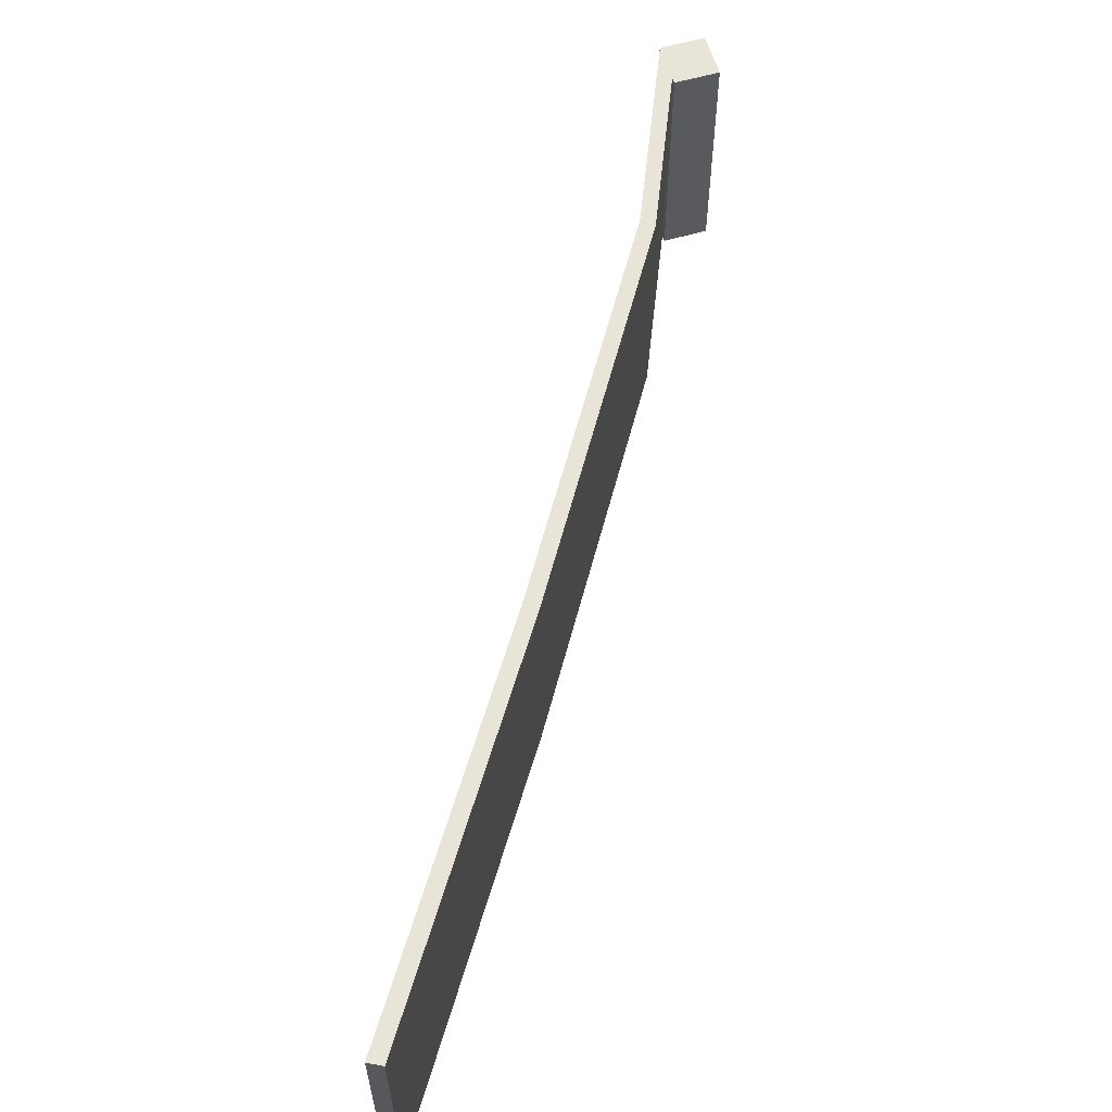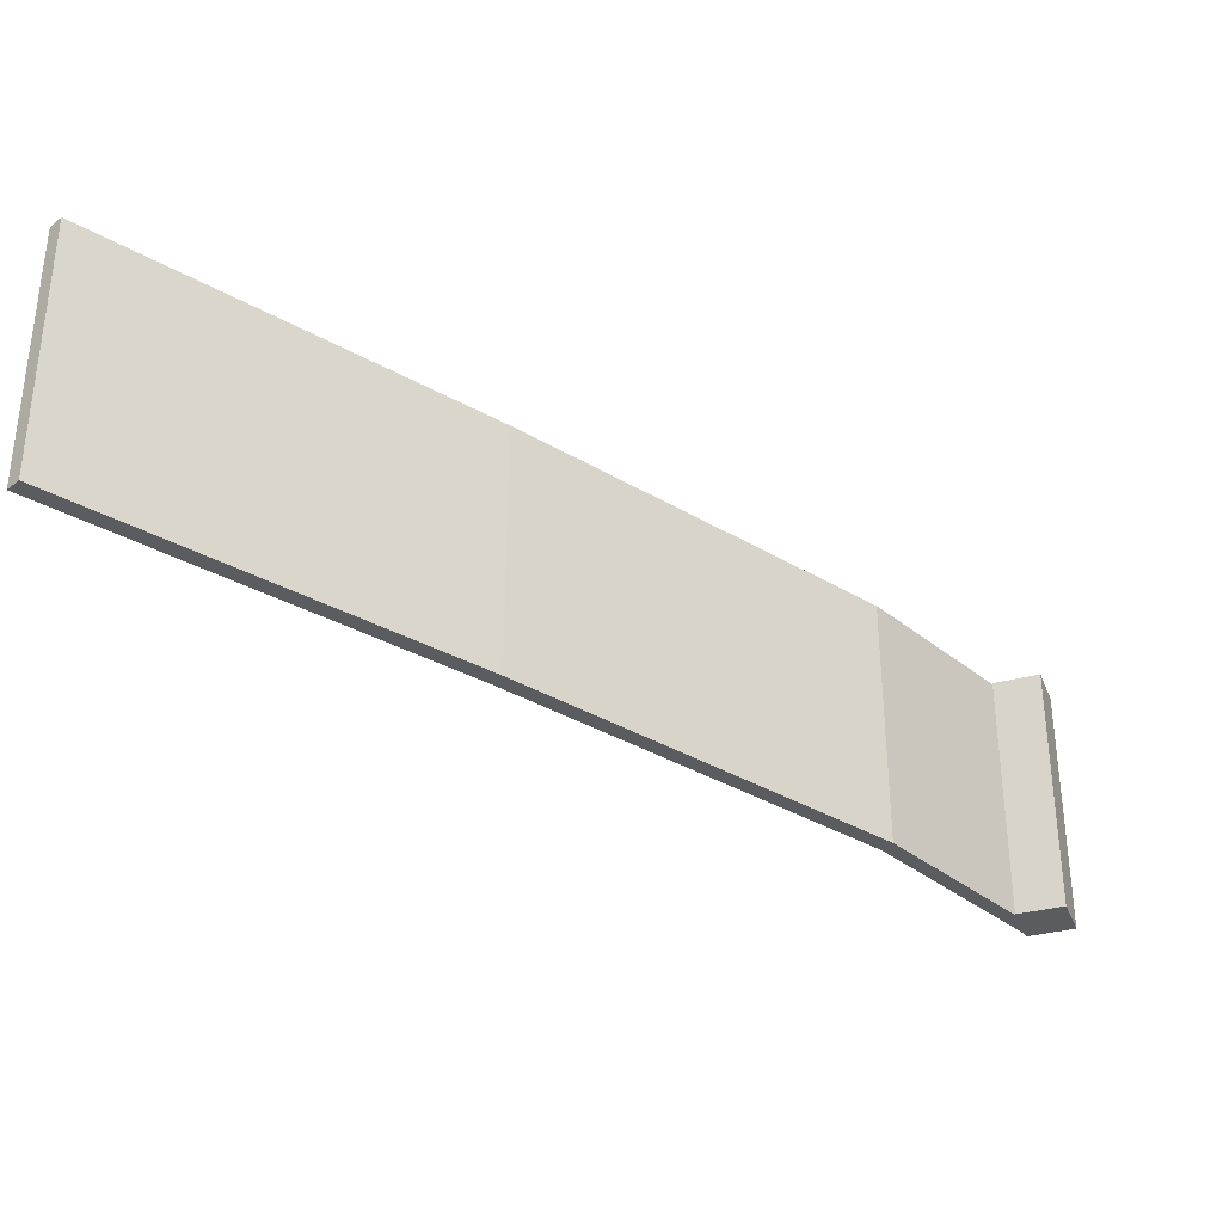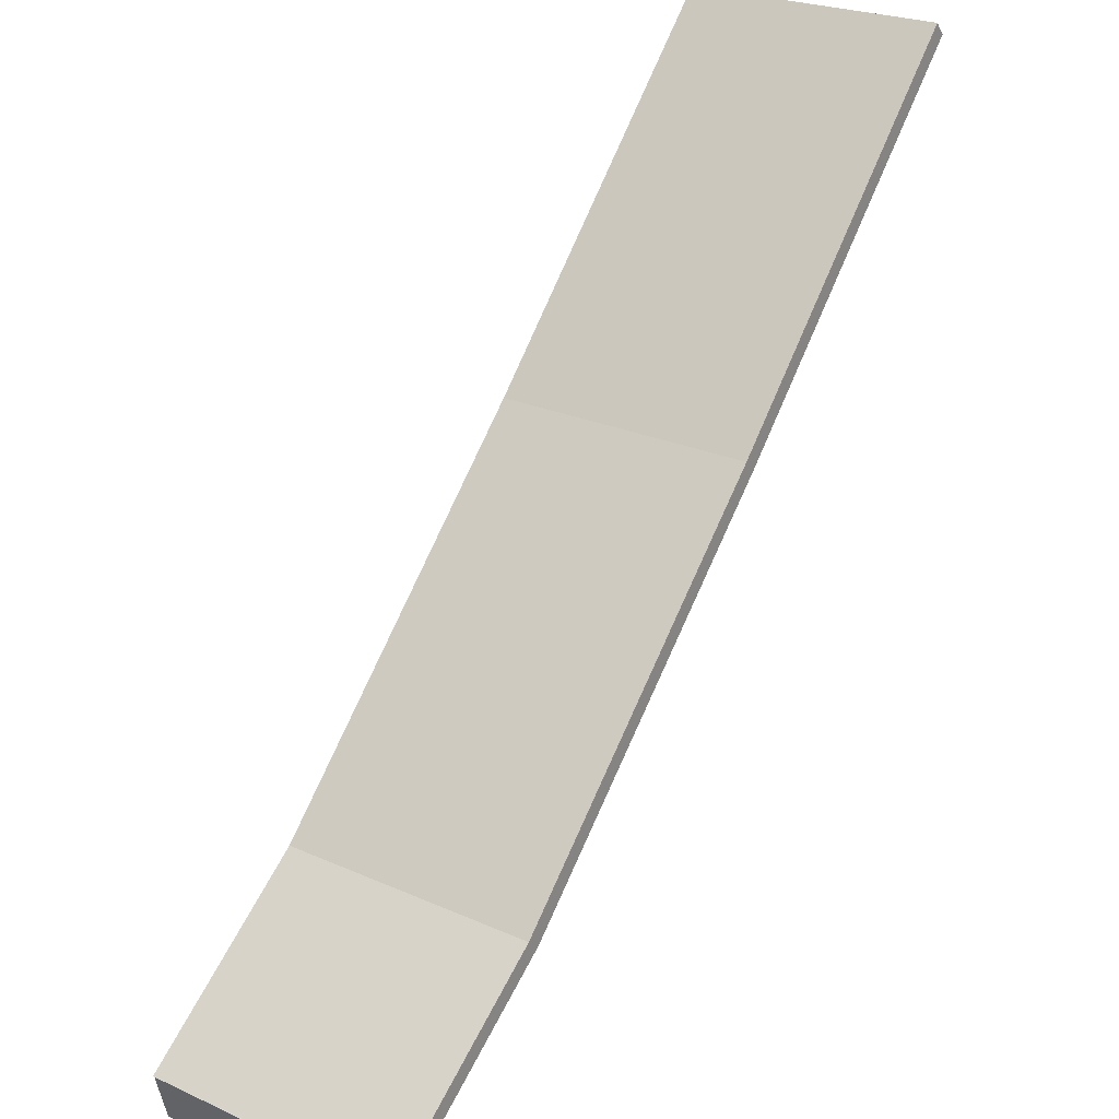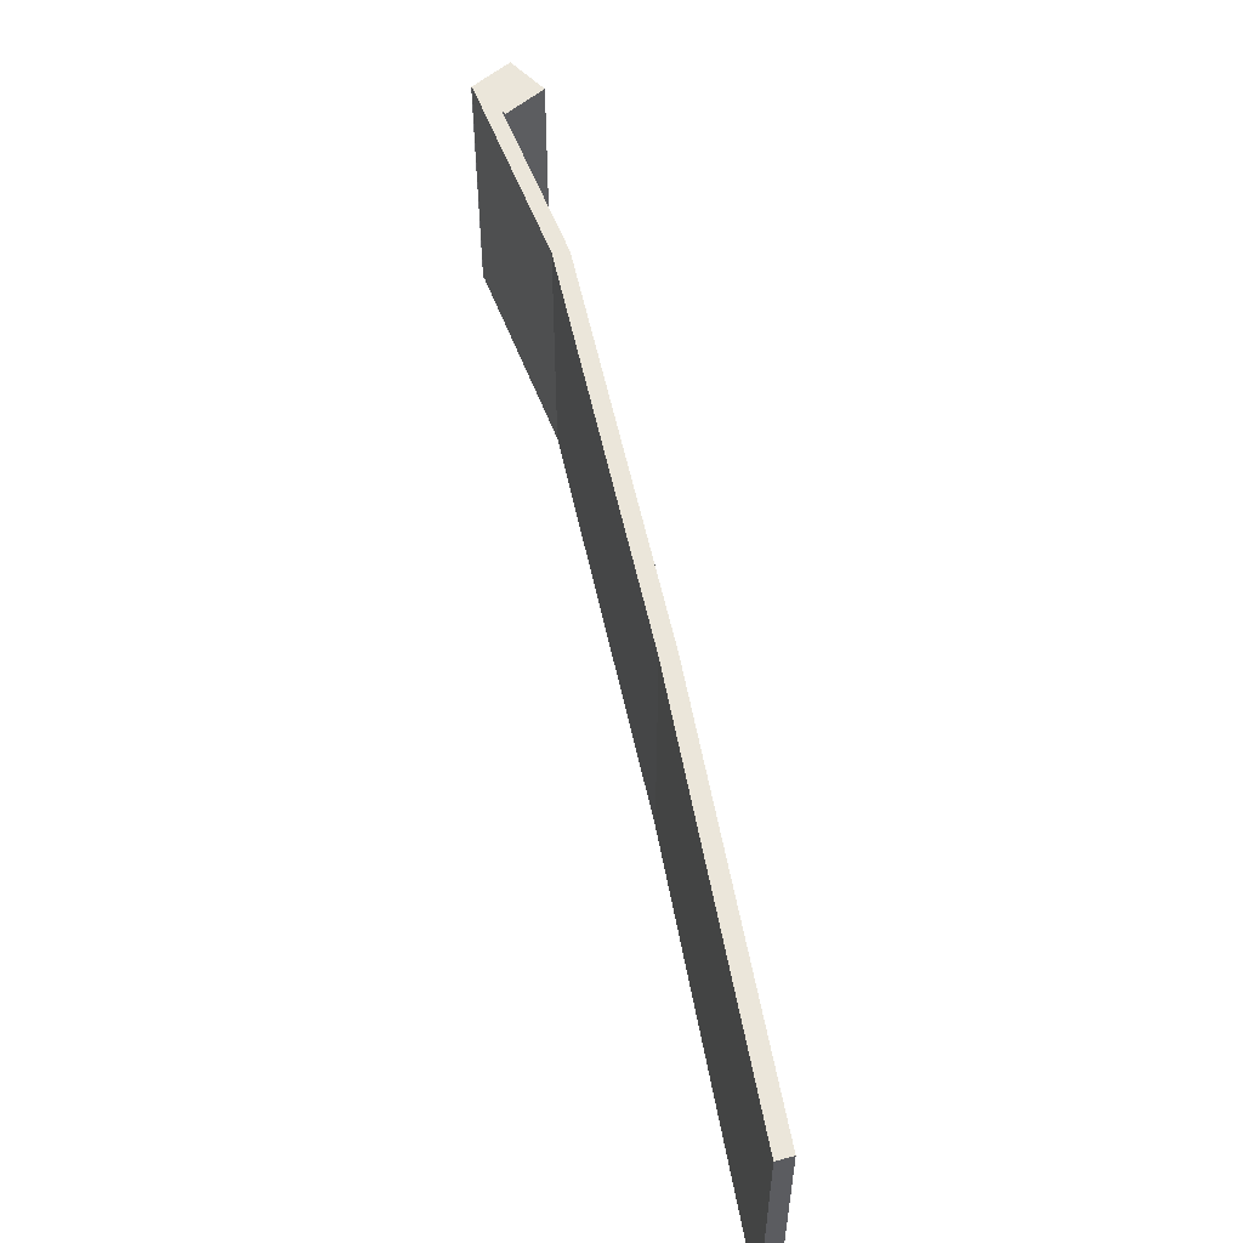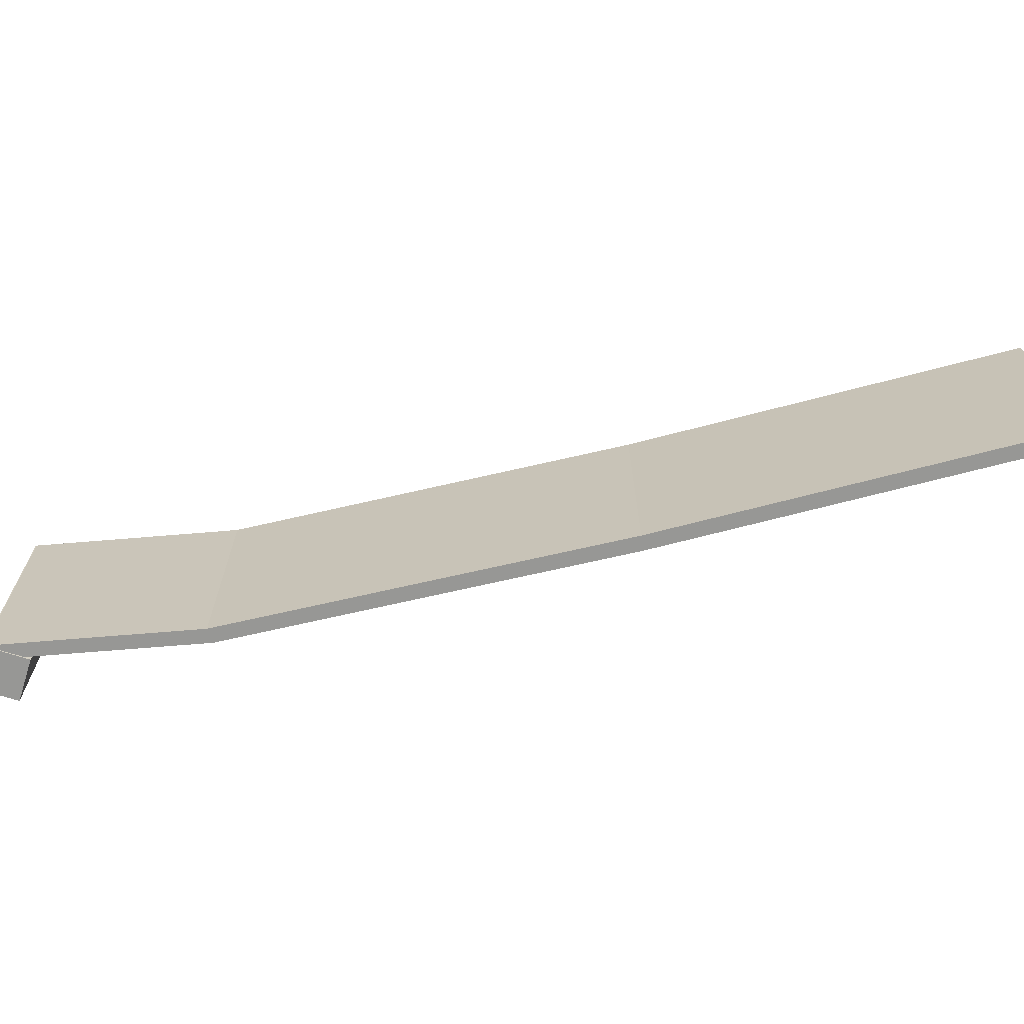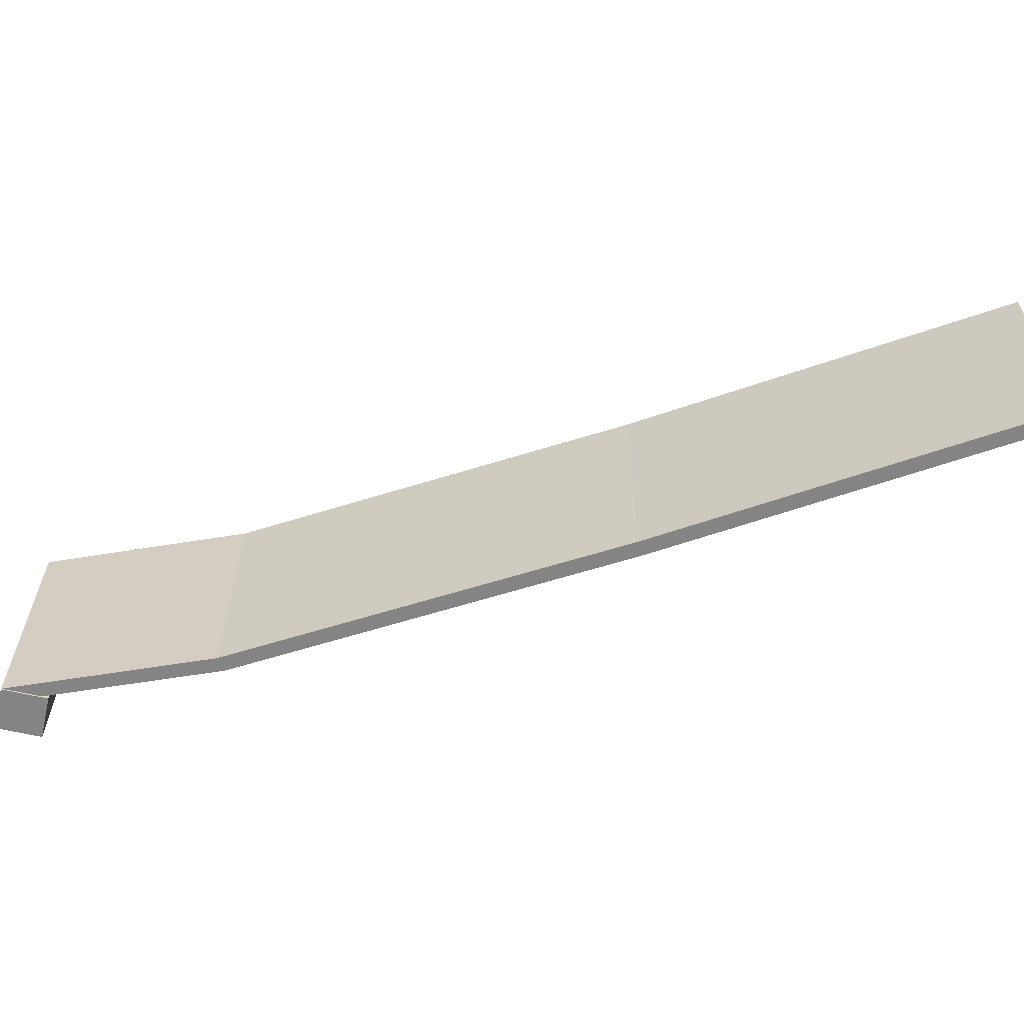
<metadata>
{"format":"obj","ext":"obj","renderer":"f3d","projection":"perspective","resolution":1024,"background":"white","views":[{"elev":59.8,"azim":-121.4,"up":"+Z"},{"elev":-34.3,"azim":-85.1,"up":"+Z"},{"elev":24.1,"azim":126.5,"up":"+Y"},{"elev":54.7,"azim":-147.9,"up":"+Z"},{"elev":-68.1,"azim":147.1,"up":"+Z"},{"elev":-61.5,"azim":151.7,"up":"+Z"}]}
</metadata>
<code>
o plane
v -0.9187 1.718 0
v -0.9187 1.718 1
v -2.042 2.953 1
v -2.042 2.953 0
v 0.2617 0.4929 0
v 0.2617 0.4929 1
v 0.9441 -0.03393 0
v 0.9441 -0.03393 1
v -2 3 1
v -0.875 1.762 1
v -0.875 1.762 1.11e-16
v -2 3 0
v 1 0 0
v 0.3125 0.5313 1.11e-16
v 0.3125 0.5313 1
v 1 0 1
f 1 2 3 4
f 5 6 2 1
f 6 5 7 8
f 9 10 11 12
f 13 14 15 16
f 10 15 14 11
f 15 6 8 16
f 16 8 7 13
f 10 2 6 15
f 9 3 2 10
f 11 1 4 12
f 12 4 3 9
f 13 7 5 14
f 14 5 1 11
o cube
v 0.9533 -0.1811 -0.00625
v 0.7722 -0.1326 -0.00625
v 0.8208 0.04852 -0.00625
v 1.002 -8.665e-06 -0.00625
v 0.9533 -0.1811 0.9937
v 1.002 -8.665e-06 0.9937
v 0.7722 -0.1326 0.9937
v 0.8208 0.04852 0.9937
f 17 18 19 20
f 21 17 20 22
f 23 21 22 24
f 18 23 24 19
f 24 22 20 19
f 18 17 21 23

</code>
